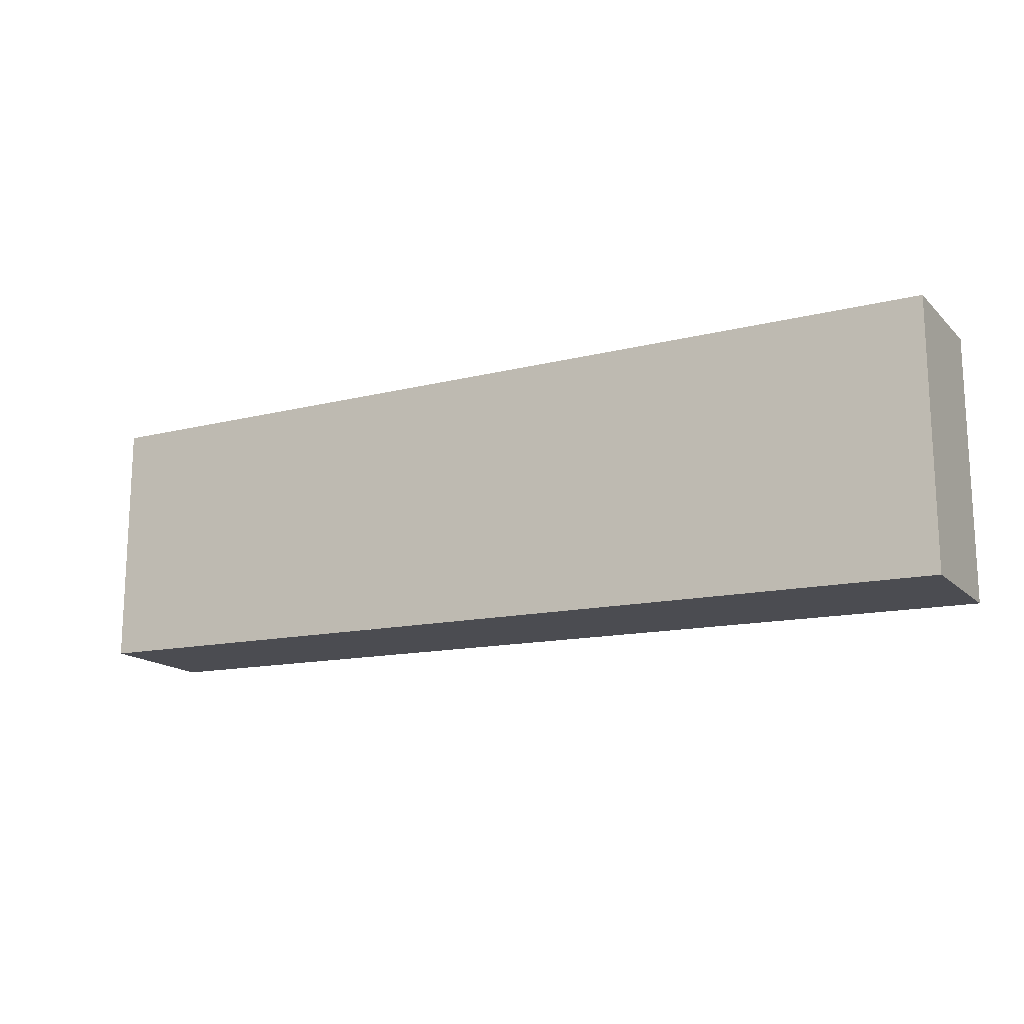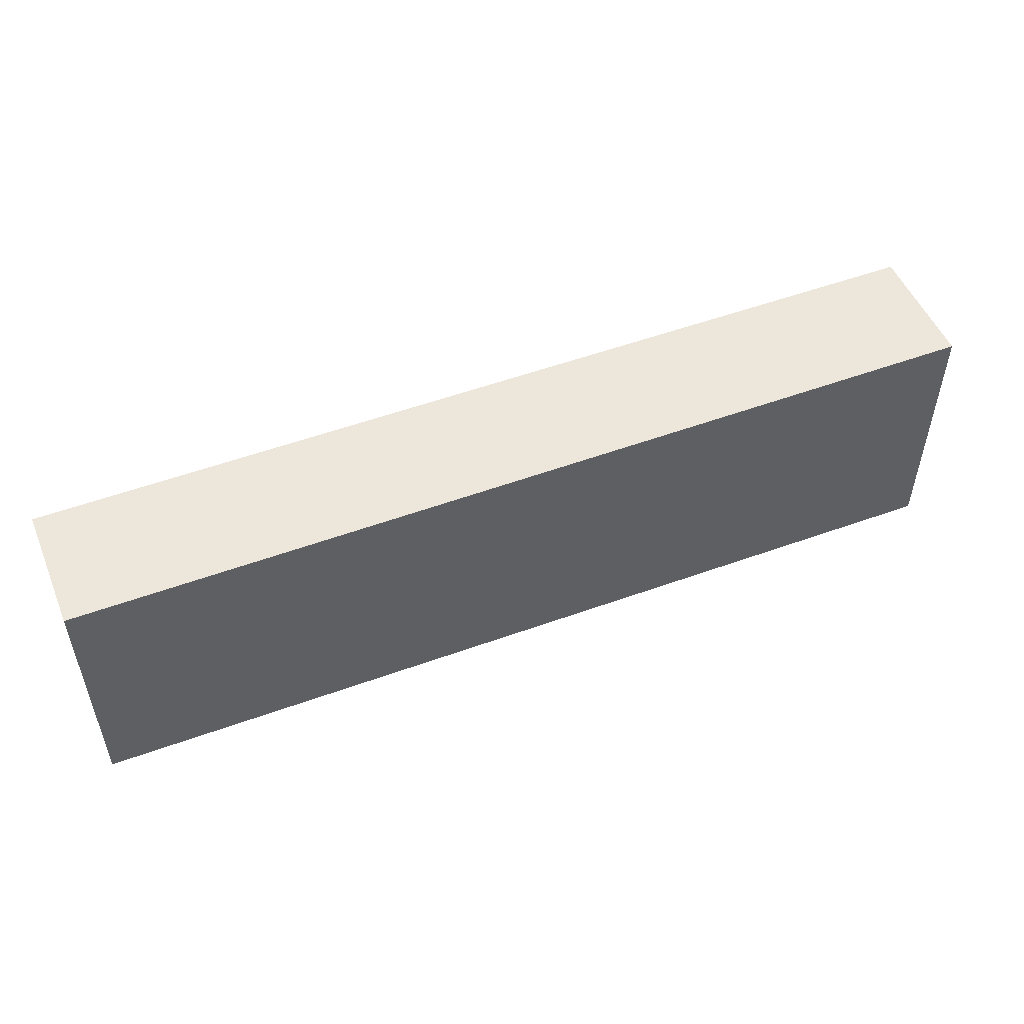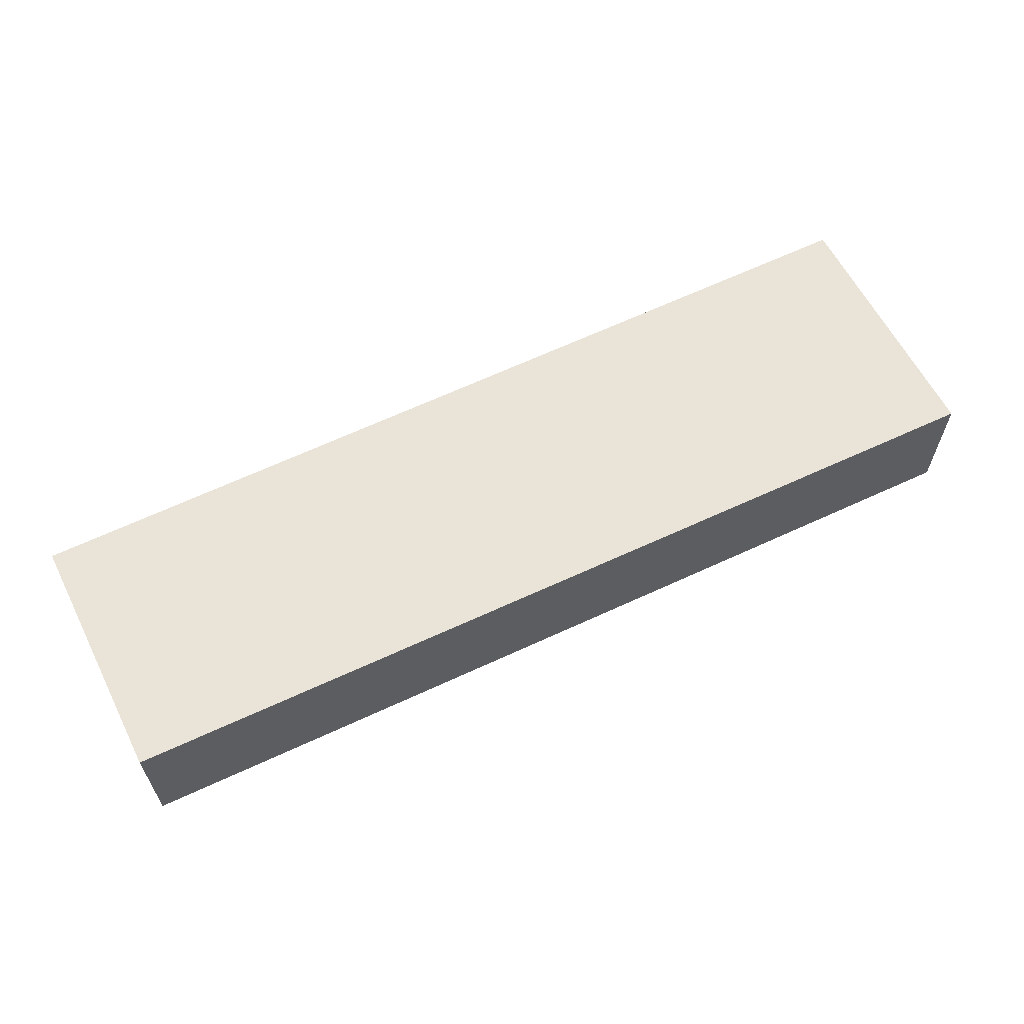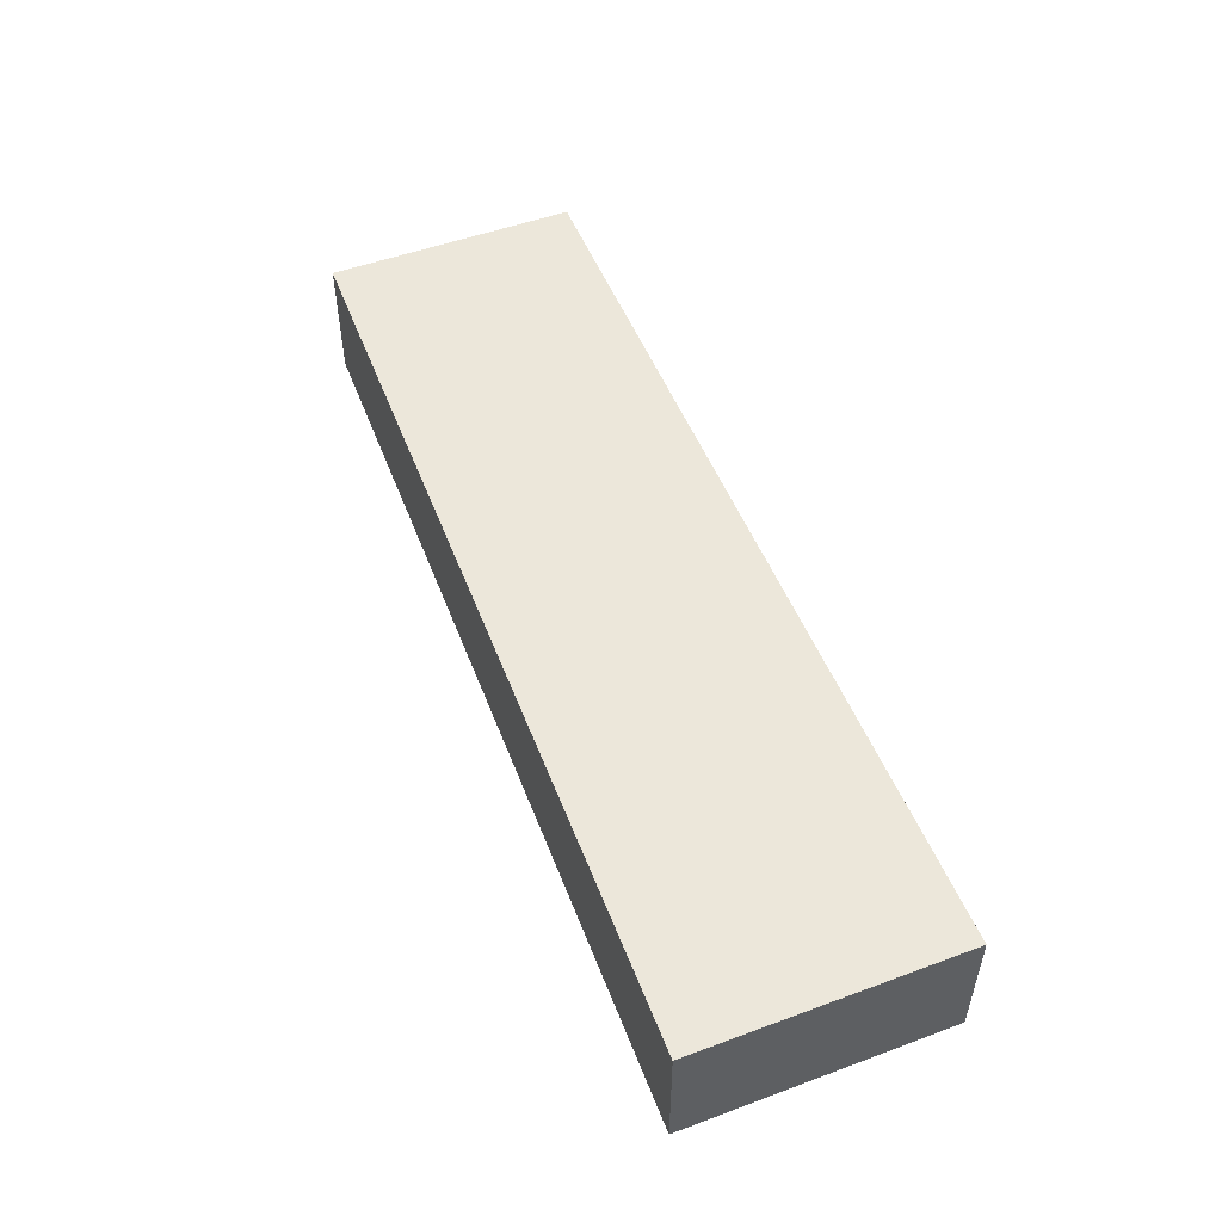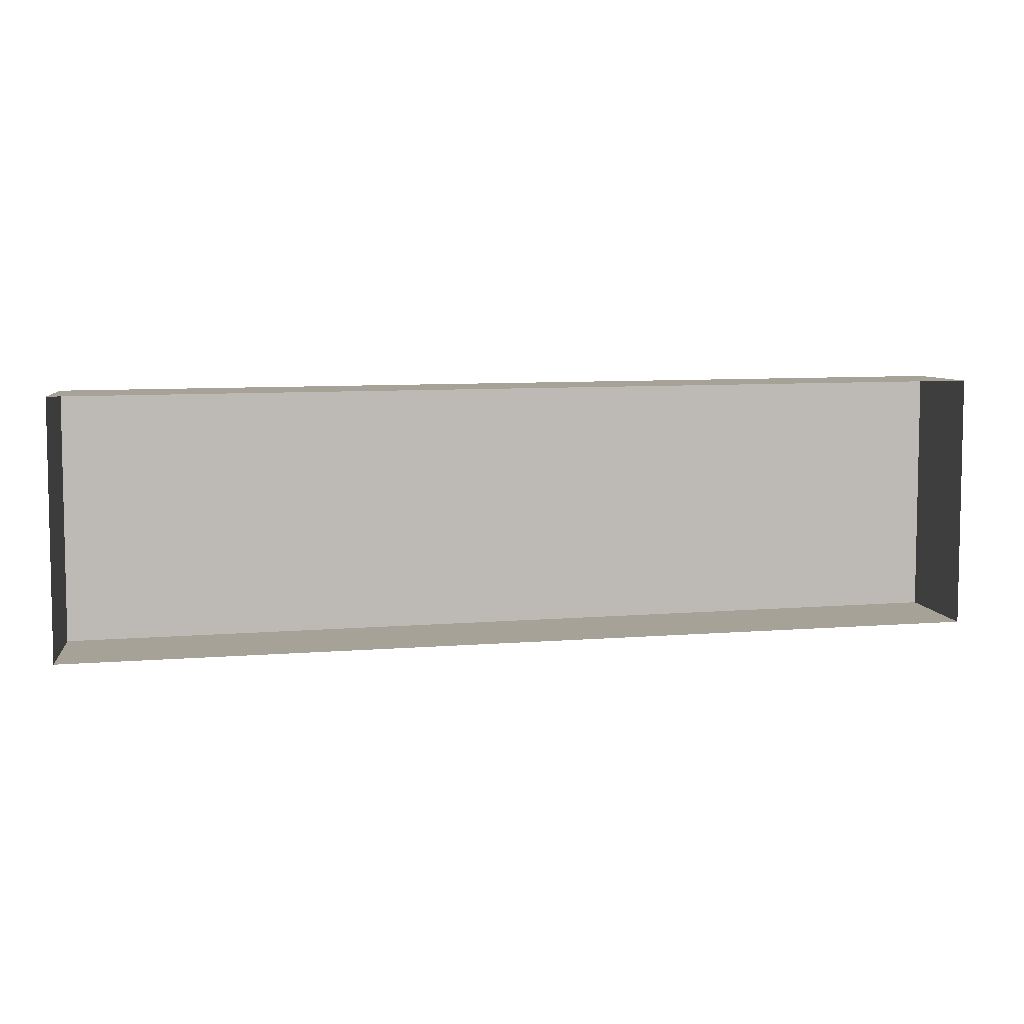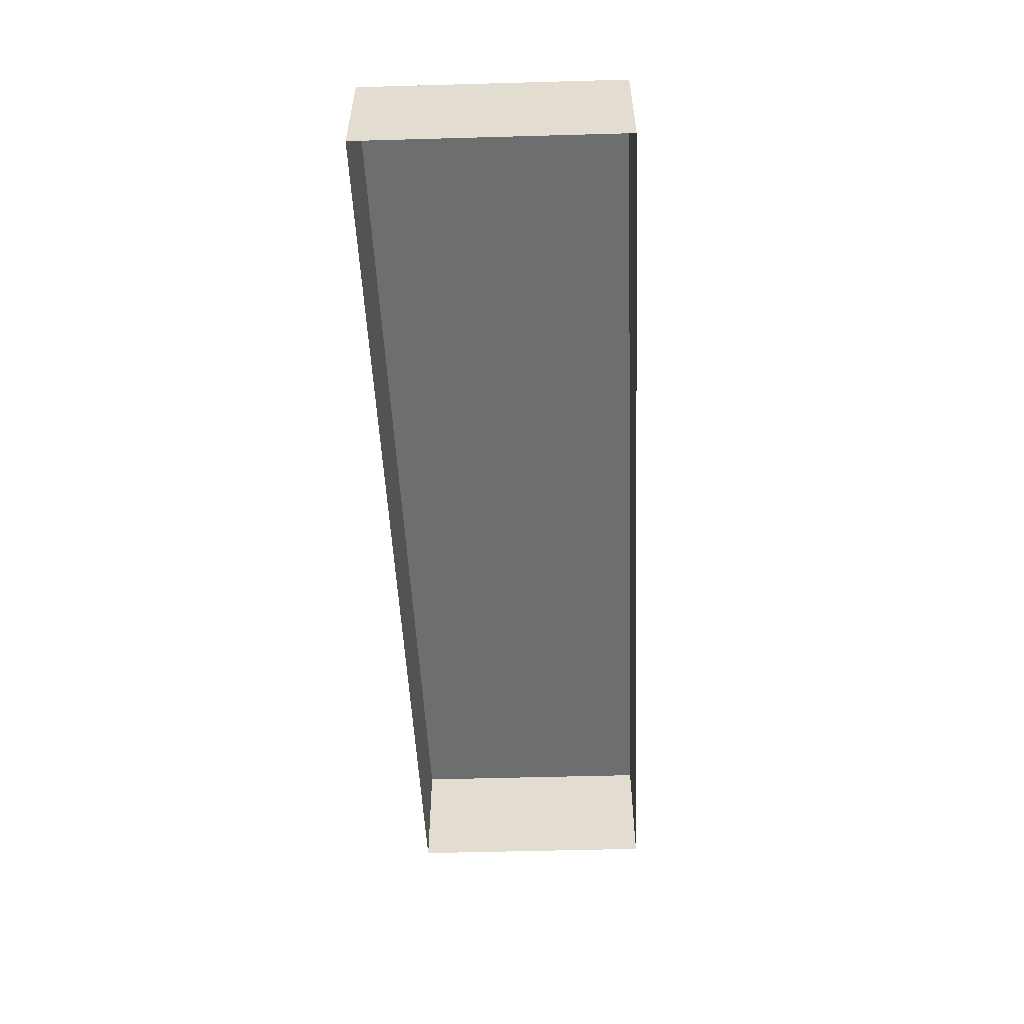
<metadata>
{"format":"obj","ext":"obj","renderer":"f3d","projection":"perspective","resolution":1024,"background":"white","views":[{"elev":-16.0,"azim":-151.1,"up":"+Z"},{"elev":51.6,"azim":157.7,"up":"+Z"},{"elev":61.2,"azim":153.2,"up":"+Y"},{"elev":51.0,"azim":-111.9,"up":"+Y"},{"elev":6.5,"azim":-7.7,"up":"+Z"},{"elev":-54.2,"azim":-88.3,"up":"+Y"}]}
</metadata>
<code>
v -11 0 2.75
v 11 0 3
v 11 0 0
v 11 0 -3
v -11 0 -3.5
v -11 0 2.75
v -11 3 2.75
v 11 3 3
v 11 3 0
v 11 3 -3
v -11 3 -3.5
v -11 3 2.75
v -11 3 2.75
v 0 3 2.875
v 11 3 3
v 11 3 1.5
v 11 3 0
v 11 3 -1.5
v 11 3 -3
v 0 3 -3.25
v -11 3 -3.5
v -11 3 -0.375
v -11 3 1.188
v 5.5 3 2.938
v 5.5 3 -3.125
v -5.5 3 2.812
v -5.5 3 -3.375
v 8.25 3 2.969
v 8.25 3 -3.062
v -8.25 3 2.781
v 8.832 3 0.75
v -8.71 3 0.4062
f 7 1 2
f 2 8 7
f 8 2 3
f 3 9 8
f 9 3 4
f 4 10 9
f 10 4 5
f 5 11 10
f 11 5 6
f 6 12 11
f 12 6 1
f 1 7 12
f 20 14 25
f 24 25 14
f 20 26 14
f 26 20 27
f 15 16 28
f 18 19 29
f 23 13 30
f 16 17 31
f 16 31 28
f 17 18 31
f 18 29 31
f 24 31 25
f 25 31 29
f 24 28 31
f 21 22 32
f 21 32 27
f 22 23 32
f 30 32 23
f 26 27 32
f 26 32 30

</code>
